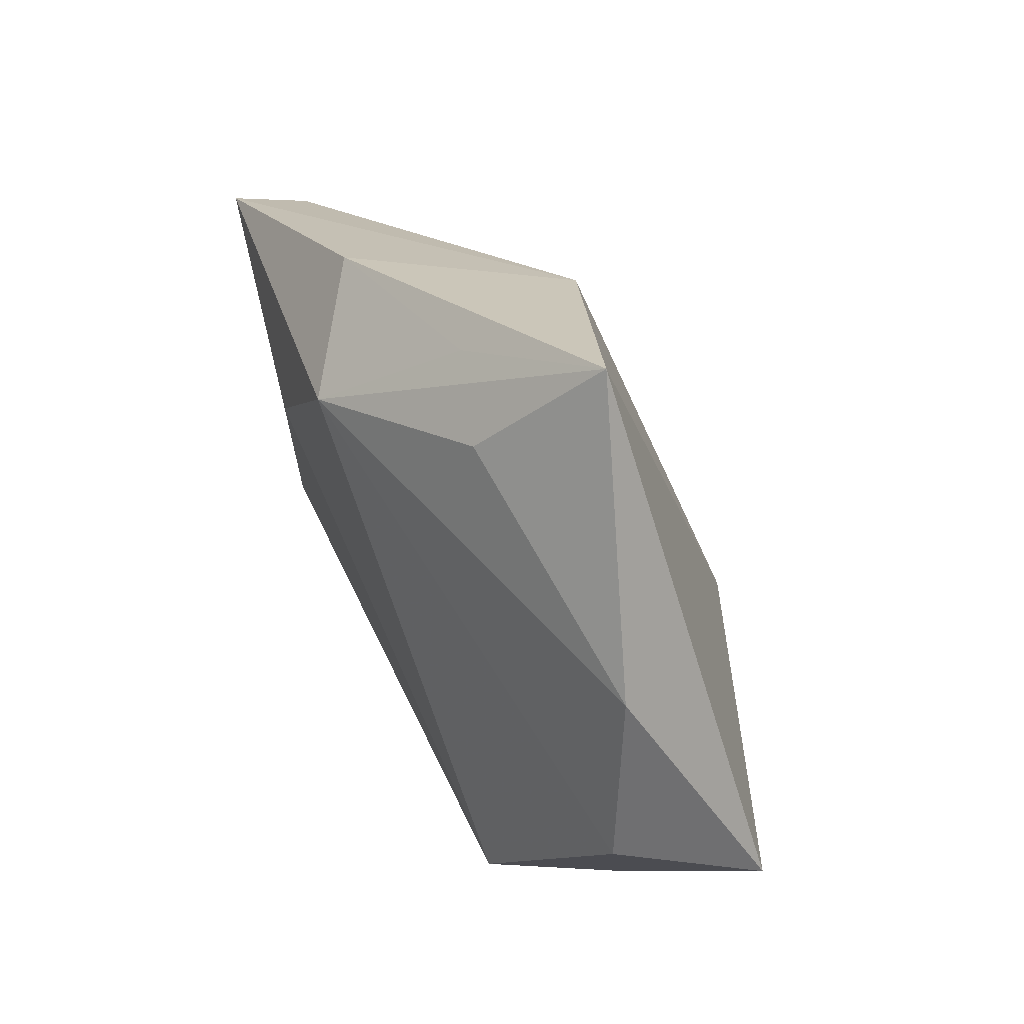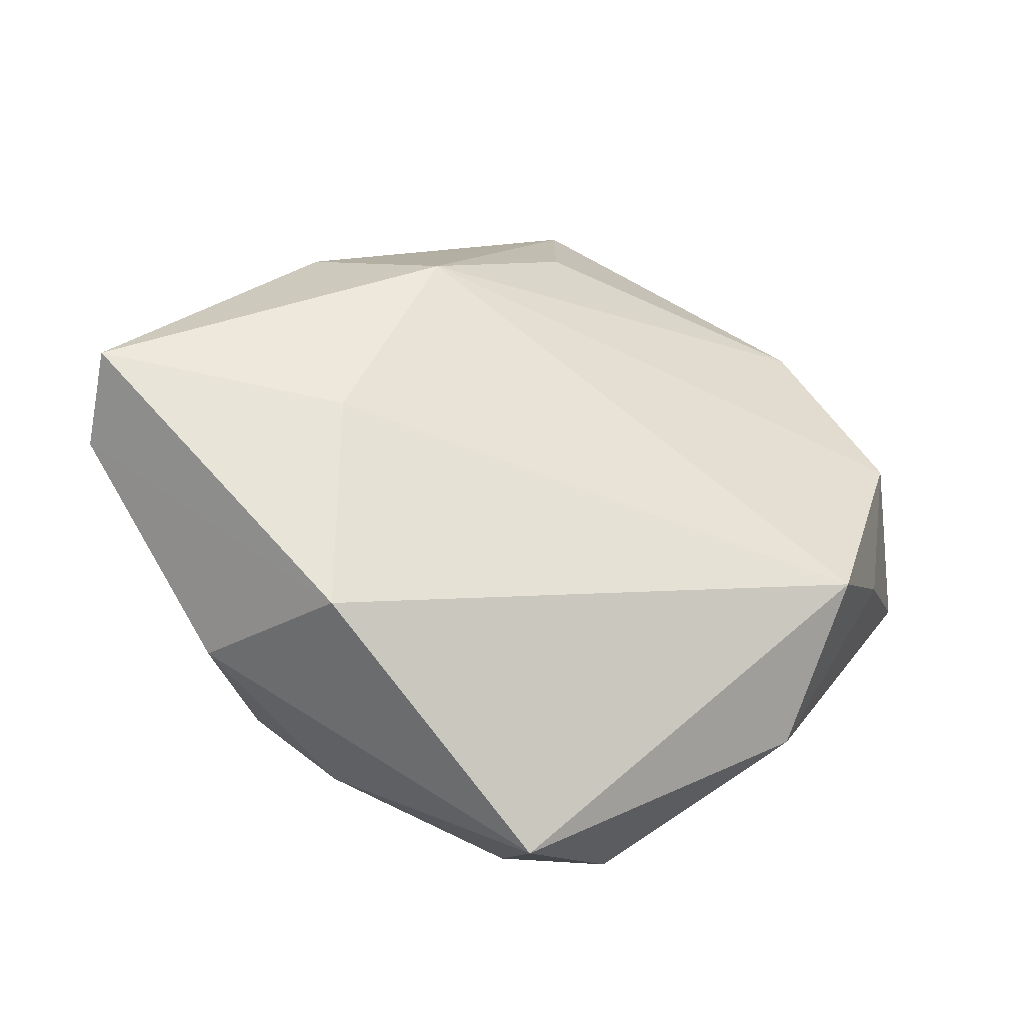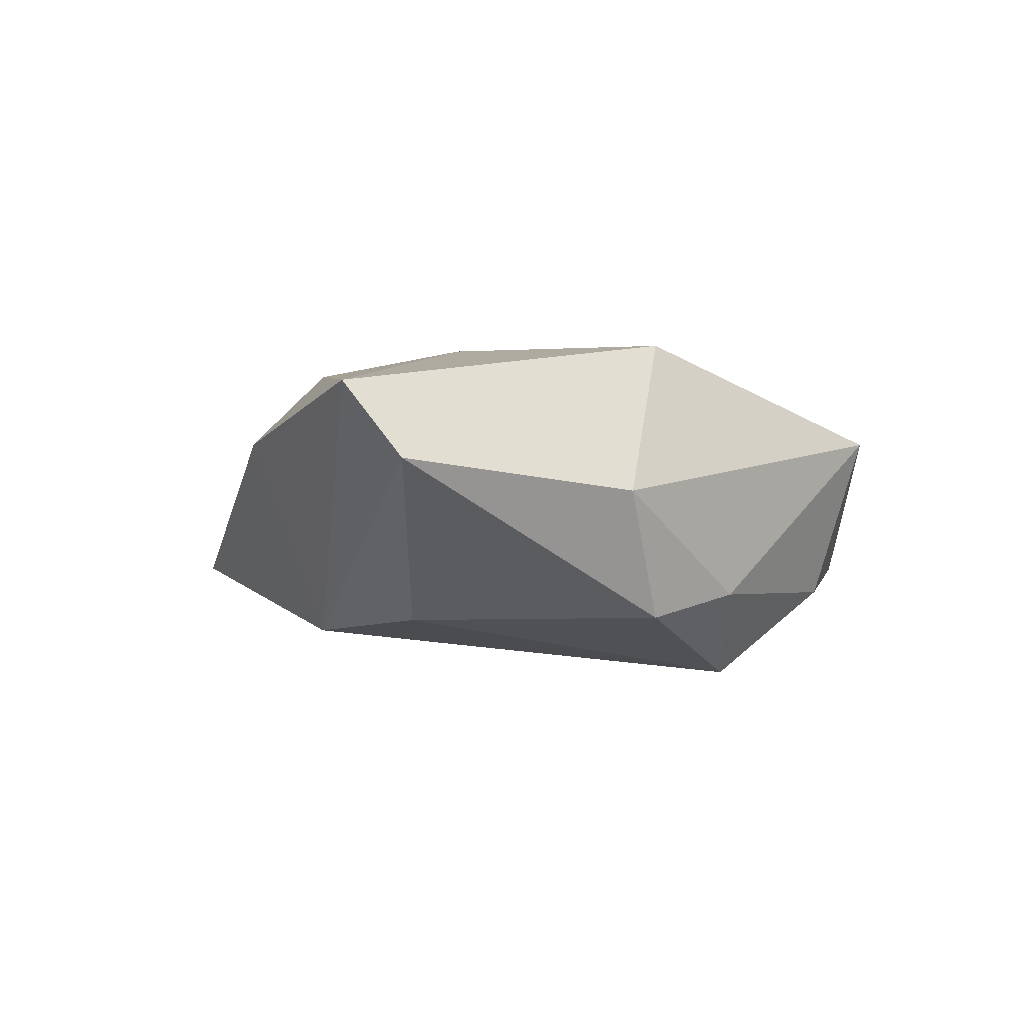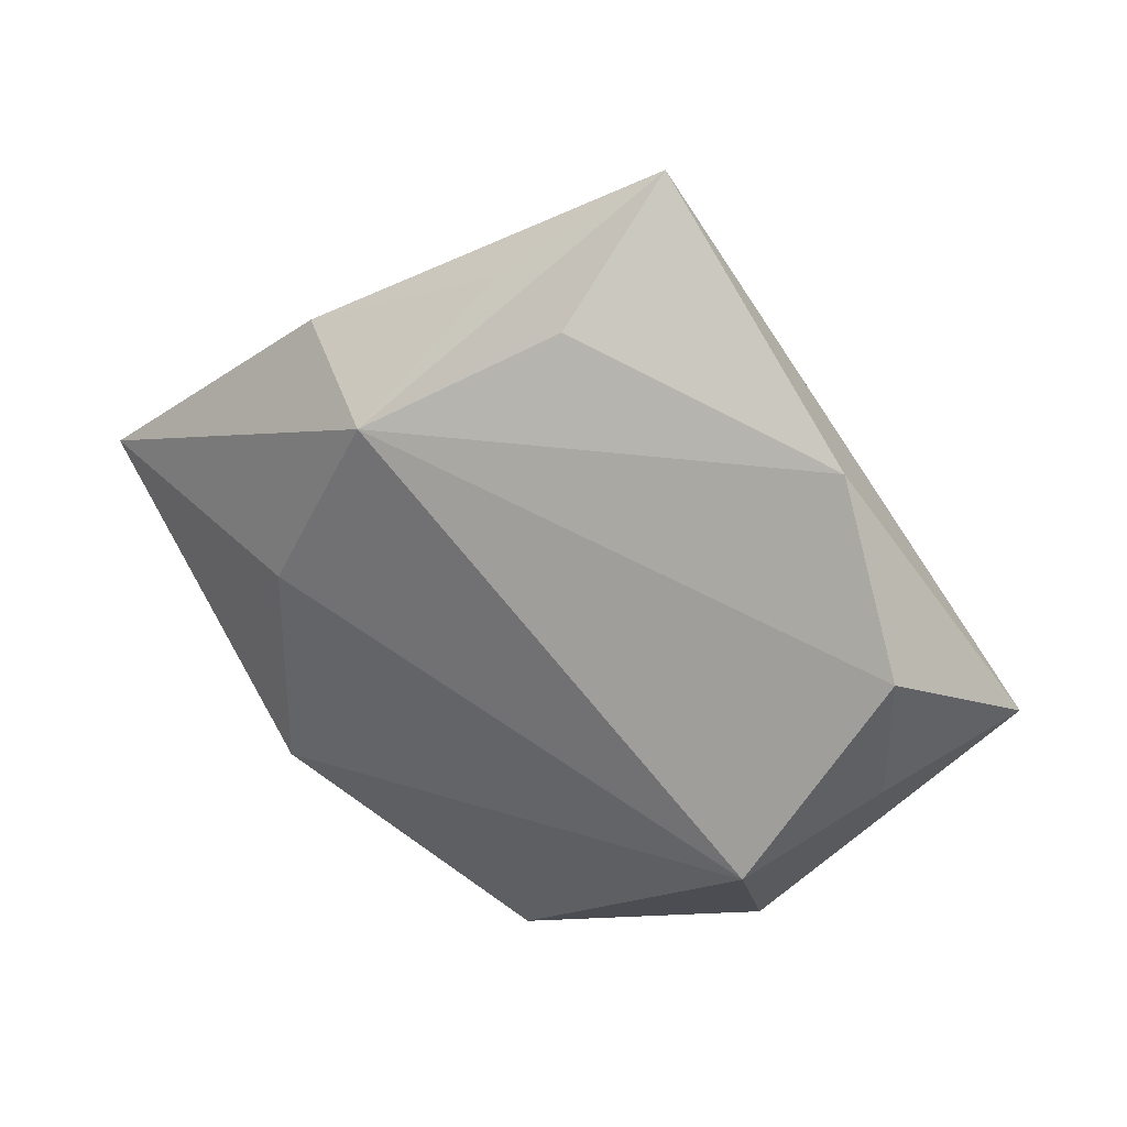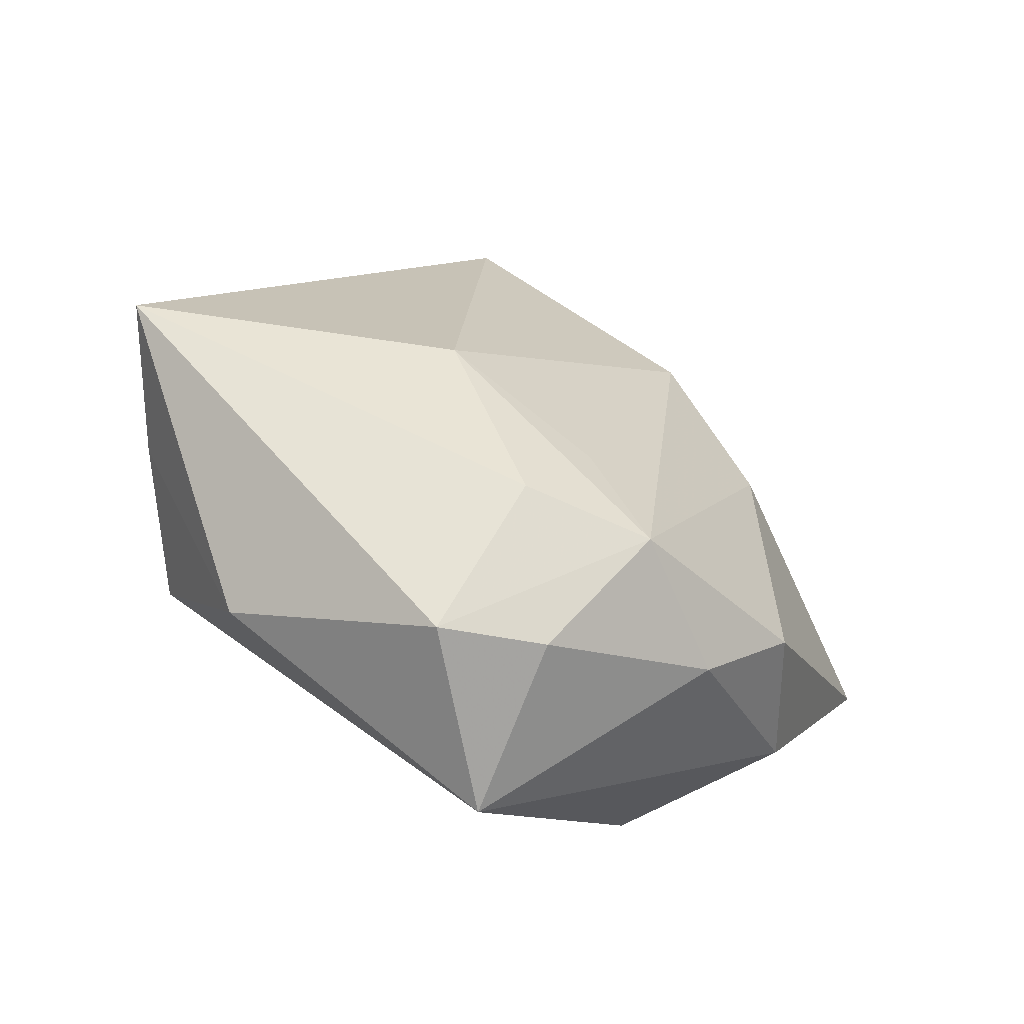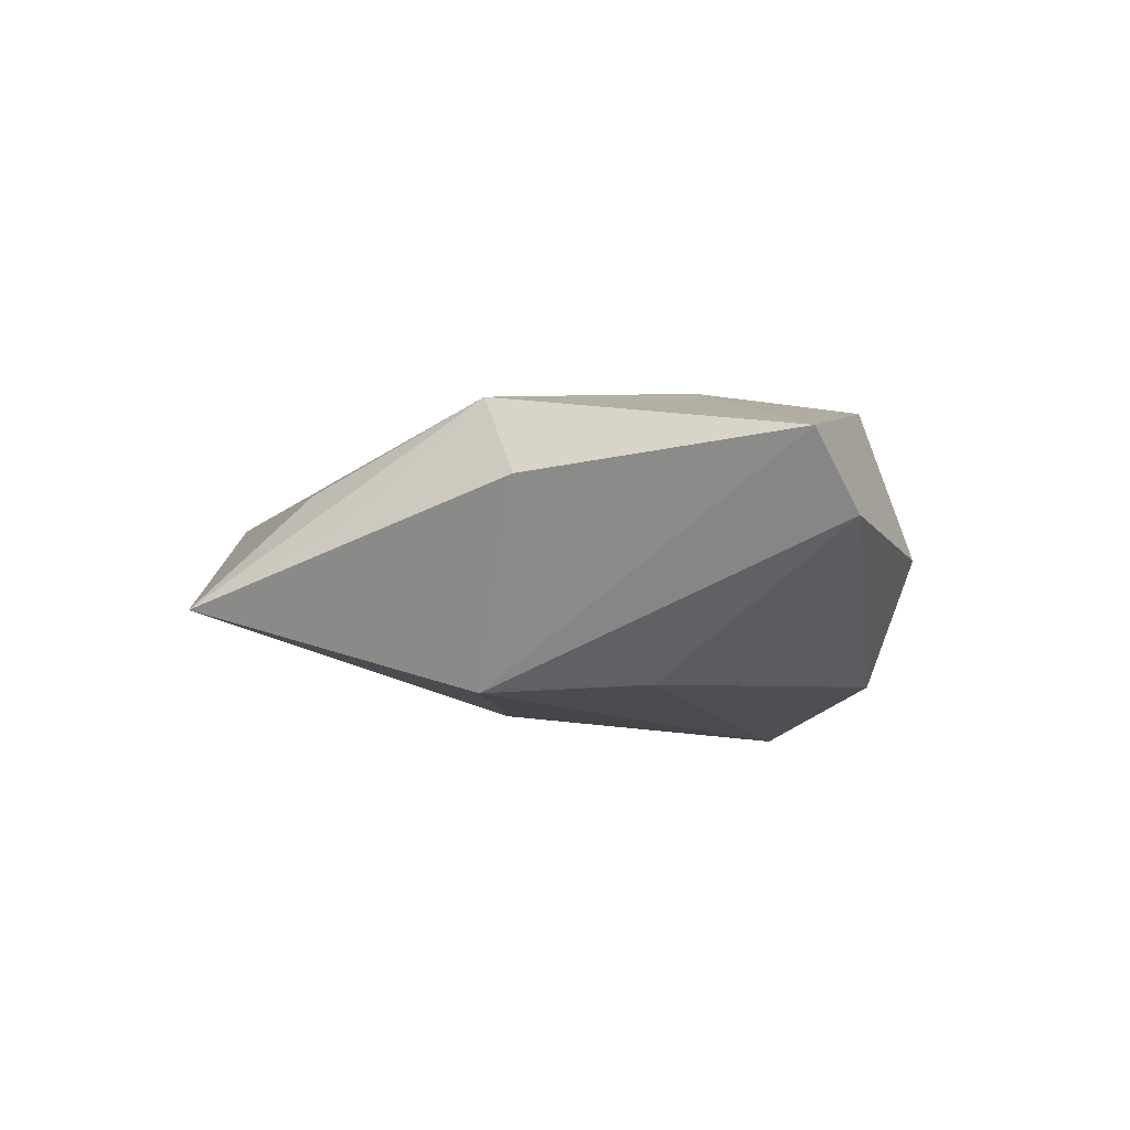
<metadata>
{"format":"obj","ext":"obj","renderer":"f3d","projection":"perspective","resolution":1024,"background":"white","views":[{"elev":67.0,"azim":61.3,"up":"+Y"},{"elev":-28.9,"azim":-17.7,"up":"+Y"},{"elev":-4.4,"azim":-75.2,"up":"+Z"},{"elev":33.9,"azim":29.9,"up":"+Y"},{"elev":-55.6,"azim":149.0,"up":"+Y"},{"elev":-4.2,"azim":-125.8,"up":"+Z"}]}
</metadata>
<code>
v 0.03537 0.03011 0.004508
v 0.04521 0.01121 0.01088
v -0.02748 -0.02168 0.01736
v -0.02678 0.01022 -0.01664
v 0.01355 -0.03841 -0.008822
v 0.04412 -0.004676 0.008604
v -0.05395 0.003021 0.001342
v -0.007052 0.04056 0.002073
v -0.02876 0.03138 0.006314
v 0.03066 -0.0273 0.008875
v -0.01586 0.0265 0.01675
v -0.02717 0.004186 0.0177
v -0.0192 -0.02949 -0.01349
v 0.05338 0.0003031 -0.005603
v -0.01511 0.0266 -0.01764
v 0.007697 0.0523 -0.007815
v -0.02846 -0.02168 -0.0166
v 0.003178 0.03836 0.006033
v 0.0187 -0.0005211 -0.01993
v -0.005182 -0.0259 -0.02328
v -0.001076 -0.04433 0.007048
v 0.001768 -0.03769 -0.01246
v -0.03763 -0.02075 -0.001629
v 0.03408 -0.01172 0.02136
v -0.05465 0.01012 0.01054
v 0.001321 -0.01225 -0.02171
v 0.00948 -0.0232 -0.02075
f 19 16 14
f 24 2 11
f 21 24 3
f 3 23 21
f 20 4 15
f 16 19 15
f 14 5 27
f 27 5 20
f 27 19 14
f 20 19 27
f 20 5 22
f 22 5 21
f 10 24 21
f 21 5 10
f 10 5 14
f 25 15 7
f 7 15 4
f 7 3 25
f 23 3 7
f 14 2 6
f 6 2 24
f 6 10 14
f 24 10 6
f 25 11 9
f 9 15 25
f 16 15 9
f 1 11 2
f 14 16 1
f 1 2 14
f 24 11 12
f 12 3 24
f 12 11 25
f 25 3 12
f 26 19 20
f 20 15 26
f 26 15 19
f 21 23 13
f 13 22 21
f 20 22 13
f 8 11 16
f 16 9 8
f 8 9 11
f 16 11 18
f 18 1 16
f 11 1 18
f 23 7 17
f 17 13 23
f 20 13 17
f 17 4 20
f 17 7 4

</code>
